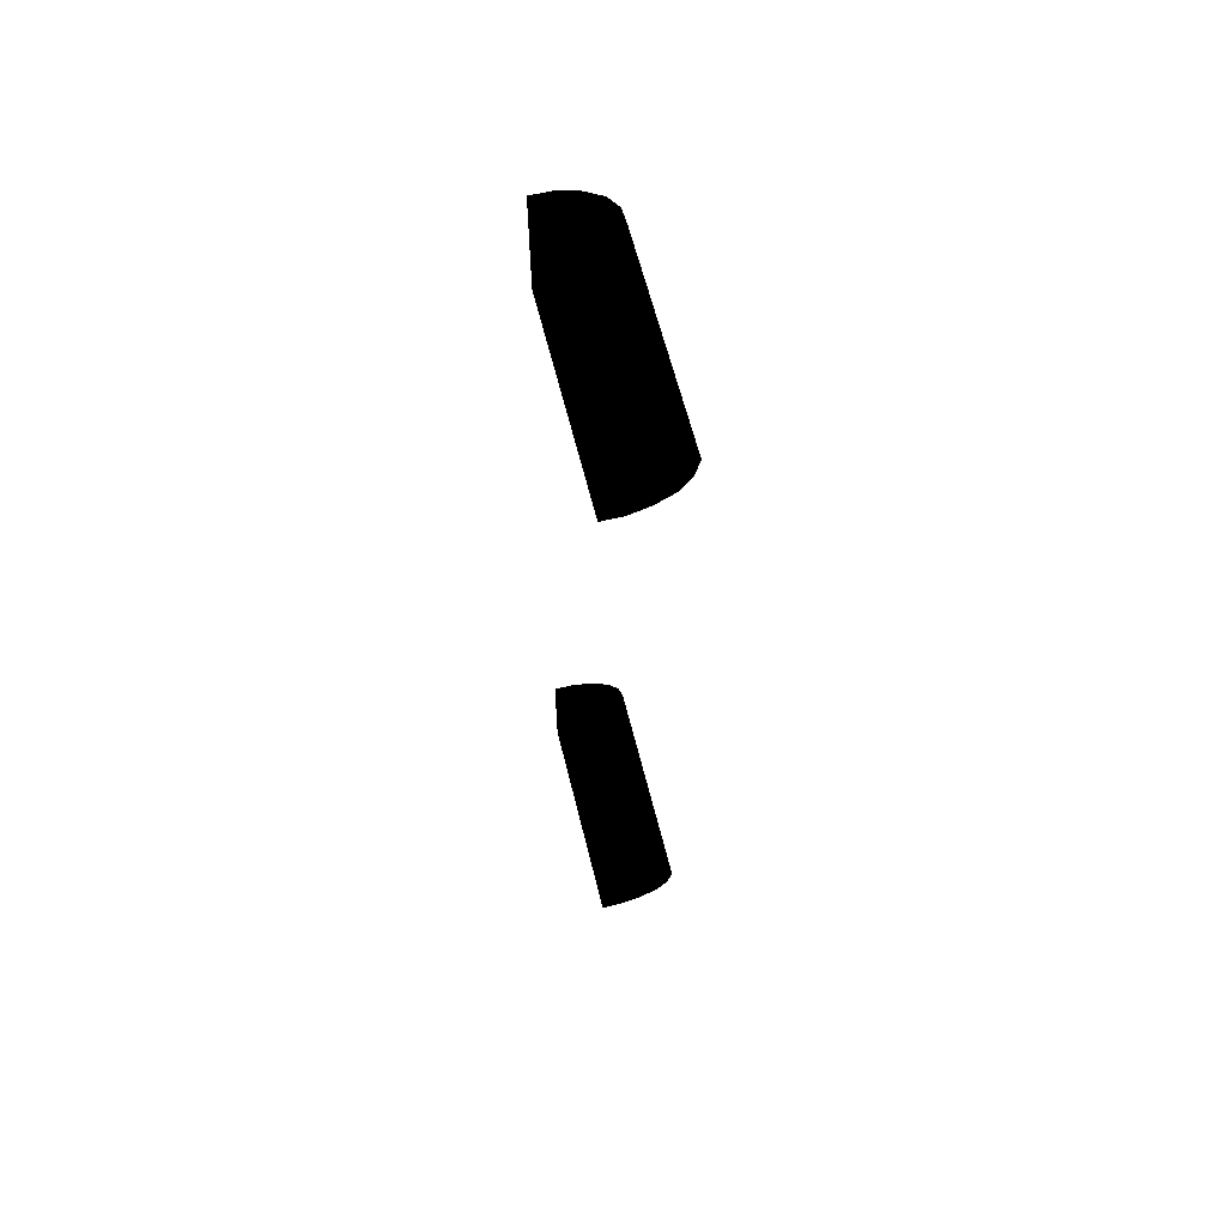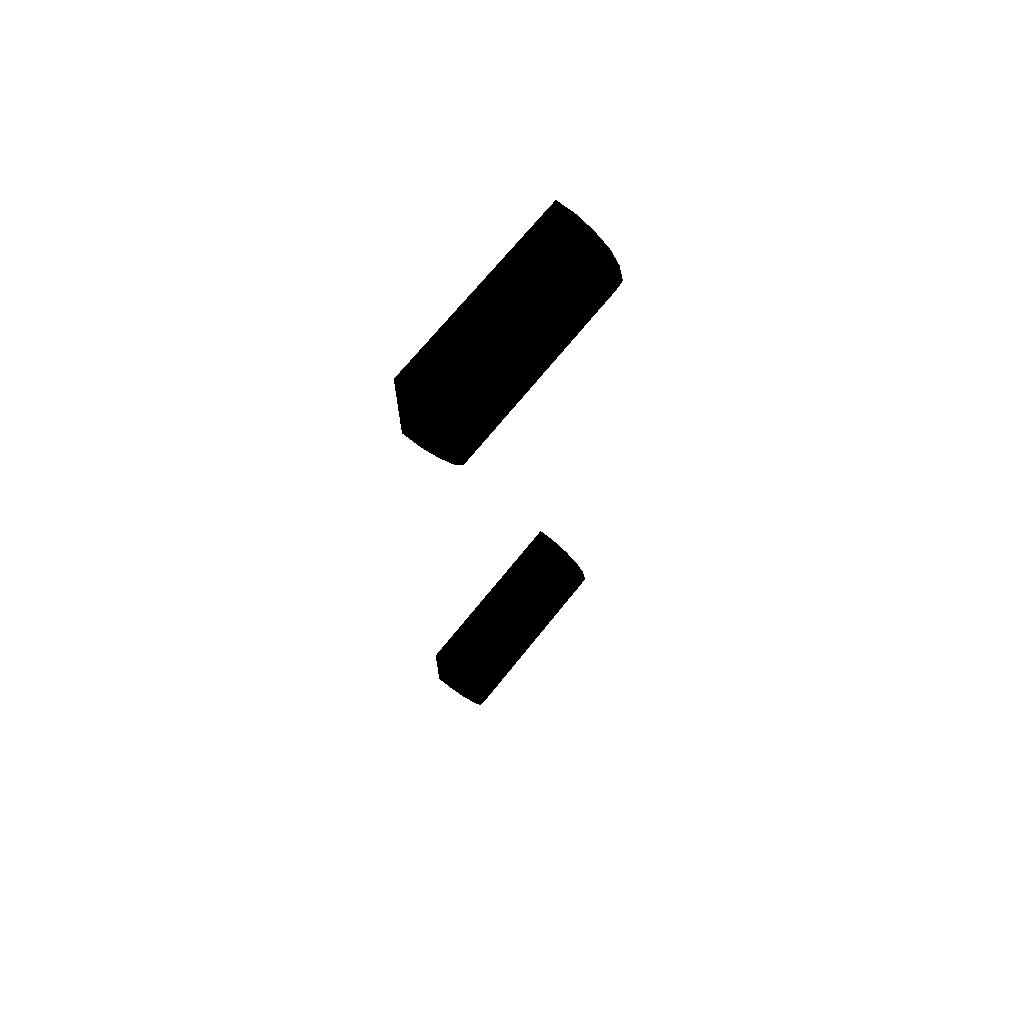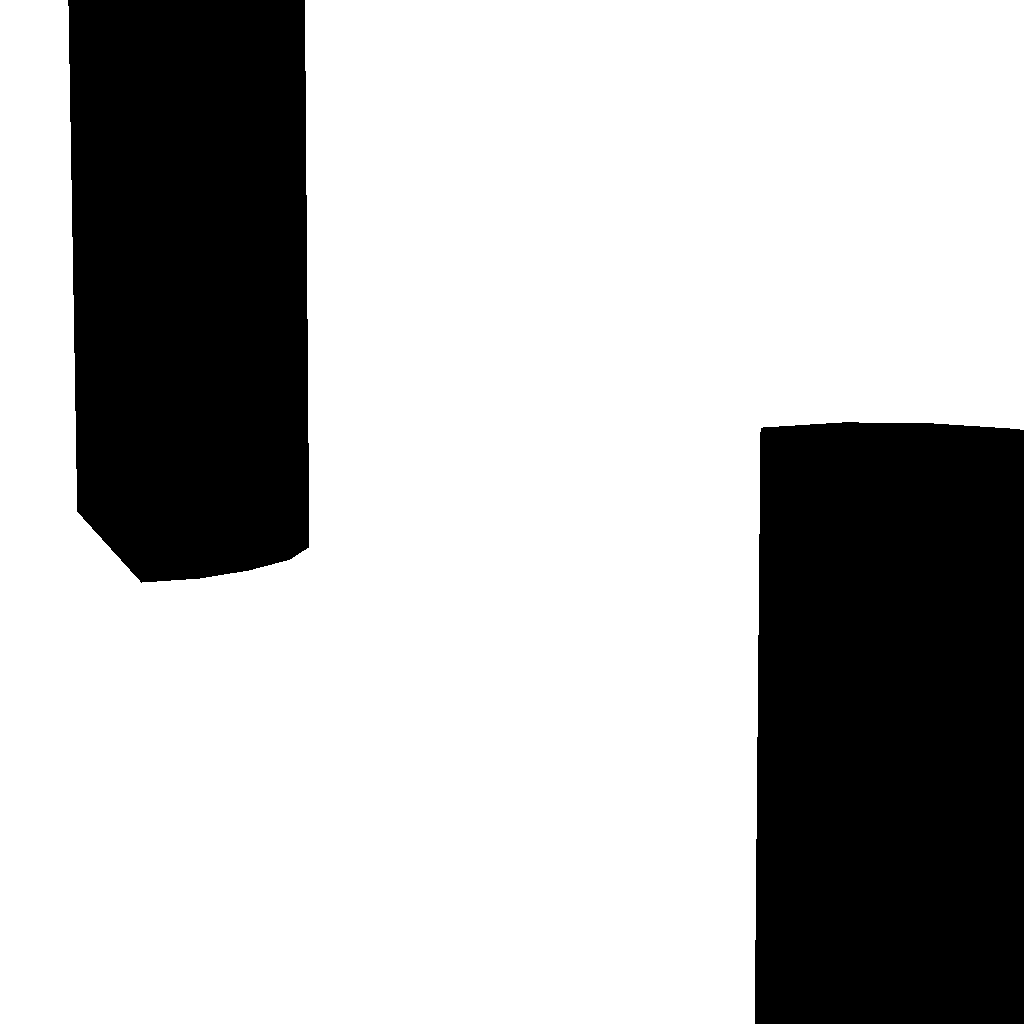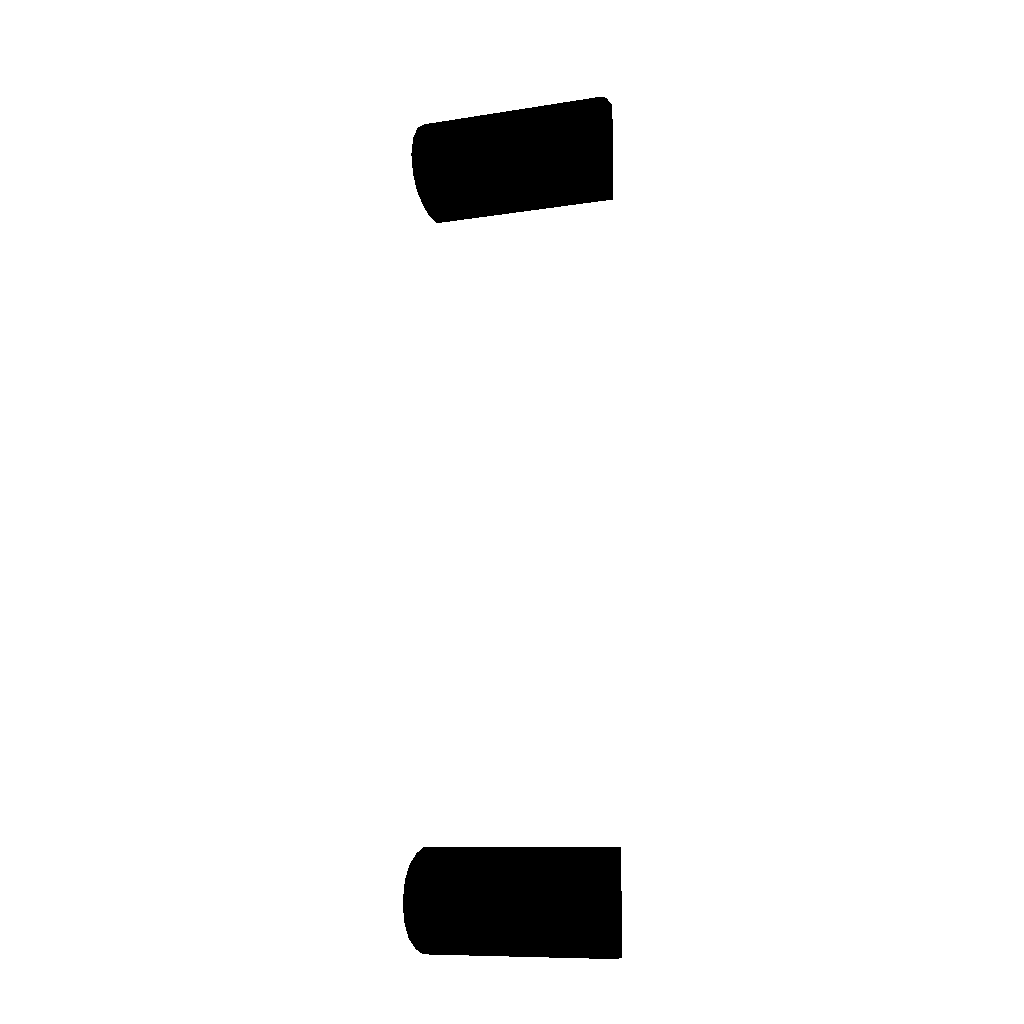
<metadata>
{"format":"obj","ext":"obj","renderer":"f3d","projection":"perspective","resolution":1024,"background":"white","views":[{"elev":62.2,"azim":-13.9,"up":"+Z"},{"elev":69.4,"azim":38.6,"up":"+Z"},{"elev":13.7,"azim":-15.8,"up":"+Y"},{"elev":-10.8,"azim":110.6,"up":"+Z"}]}
</metadata>
<code>
v -0.488 0.13 0.284 0 0 0
v -0.476 0.13 0.28 0 0 0
v -0.465 0.13 0.273 0 0 0
v -0.458 0.13 0.263 0 0 0
v -0.455 0.13 0.25 0 0 0
v -0.458 0.13 0.237 0 0 0
v -0.465 0.13 0.227 0 0 0
v -0.476 0.13 0.22 0 0 0
v -0.488 0.13 0.216 0 0 0
v -0.501 0.13 0.216 0 0 0
v -0.501 0.13 0.284 0 0 0
v -0.465 0.26 0.273 0 0 0
v -0.476 0.26 0.28 0 0 0
v -0.488 0.26 0.284 0 0 0
v -0.458 0.26 0.263 0 0 0
v -0.455 0.26 0.25 0 0 0
v -0.458 0.26 0.237 0 0 0
v -0.465 0.26 0.227 0 0 0
v -0.476 0.26 0.22 0 0 0
v -0.488 0.26 0.216 0 0 0
v -0.501 0.26 0.284 0 0 0
v -0.501 0.26 0.216 0 0 0
v -0.488 0.13 -0.216 0 0 0
v -0.476 0.13 -0.22 0 0 0
v -0.465 0.13 -0.227 0 0 0
v -0.458 0.13 -0.237 0 0 0
v -0.455 0.13 -0.25 0 0 0
v -0.458 0.13 -0.263 0 0 0
v -0.465 0.13 -0.273 0 0 0
v -0.476 0.13 -0.28 0 0 0
v -0.488 0.13 -0.284 0 0 0
v -0.501 0.13 -0.284 0 0 0
v -0.501 0.13 -0.216 0 0 0
v -0.465 0.26 -0.227 0 0 0
v -0.476 0.26 -0.22 0 0 0
v -0.488 0.26 -0.216 0 0 0
v -0.458 0.26 -0.237 0 0 0
v -0.455 0.26 -0.25 0 0 0
v -0.458 0.26 -0.263 0 0 0
v -0.465 0.26 -0.273 0 0 0
v -0.476 0.26 -0.28 0 0 0
v -0.488 0.26 -0.284 0 0 0
v -0.501 0.26 -0.216 0 0 0
v -0.501 0.26 -0.284 0 0 0
v -0.501 0.26 0.216 0 0 0
v -0.501 0.13 0.216 0 0 0
v -0.488 0.13 0.216 0 0 0
v -0.488 0.26 0.216 0 0 0
v -0.476 0.13 0.22 0 0 0
v -0.476 0.26 0.22 0 0 0
v -0.465 0.13 0.227 0 0 0
v -0.465 0.26 0.227 0 0 0
v -0.458 0.13 0.237 0 0 0
v -0.458 0.26 0.237 0 0 0
v -0.455 0.13 0.25 0 0 0
v -0.455 0.26 0.25 0 0 0
v -0.458 0.13 0.263 0 0 0
v -0.458 0.26 0.263 0 0 0
v -0.465 0.13 0.273 0 0 0
v -0.465 0.26 0.273 0 0 0
v -0.476 0.13 0.28 0 0 0
v -0.476 0.26 0.28 0 0 0
v -0.488 0.13 0.284 0 0 0
v -0.488 0.26 0.284 0 0 0
v -0.501 0.13 0.284 0 0 0
v -0.501 0.26 0.284 0 0 0
v -0.501 0.26 -0.284 0 0 0
v -0.501 0.13 -0.284 0 0 0
v -0.488 0.13 -0.284 0 0 0
v -0.488 0.26 -0.284 0 0 0
v -0.476 0.13 -0.28 0 0 0
v -0.476 0.26 -0.28 0 0 0
v -0.465 0.13 -0.273 0 0 0
v -0.465 0.26 -0.273 0 0 0
v -0.458 0.13 -0.263 0 0 0
v -0.458 0.26 -0.263 0 0 0
v -0.455 0.13 -0.25 0 0 0
v -0.455 0.26 -0.25 0 0 0
v -0.458 0.13 -0.237 0 0 0
v -0.458 0.26 -0.237 0 0 0
v -0.465 0.13 -0.227 0 0 0
v -0.465 0.26 -0.227 0 0 0
v -0.476 0.13 -0.22 0 0 0
v -0.476 0.26 -0.22 0 0 0
v -0.488 0.13 -0.216 0 0 0
v -0.488 0.26 -0.216 0 0 0
v -0.501 0.13 -0.216 0 0 0
v -0.501 0.26 -0.216 0 0 0
f 1 3 2
f 1 4 3
f 1 5 4
f 1 6 5
f 1 7 6
f 1 8 7
f 8 1 9
f 9 1 10
f 10 1 11
f 12 14 13
f 15 14 12
f 16 14 15
f 17 14 16
f 18 14 17
f 19 14 18
f 14 19 20
f 14 20 21
f 21 20 22
f 23 25 24
f 23 26 25
f 23 27 26
f 23 28 27
f 23 29 28
f 23 30 29
f 30 23 31
f 31 23 32
f 32 23 33
f 34 36 35
f 37 36 34
f 38 36 37
f 39 36 38
f 40 36 39
f 41 36 40
f 36 41 42
f 36 42 43
f 43 42 44
f 45 47 46
f 48 47 45
f 47 48 49
f 49 48 50
f 49 50 51
f 51 50 52
f 51 52 53
f 53 52 54
f 53 54 55
f 55 54 56
f 55 56 57
f 57 56 58
f 57 58 59
f 59 58 60
f 59 60 61
f 61 60 62
f 61 62 63
f 63 62 64
f 63 64 65
f 65 64 66
f 67 69 68
f 70 69 67
f 69 70 71
f 71 70 72
f 71 72 73
f 73 72 74
f 73 74 75
f 75 74 76
f 75 76 77
f 77 76 78
f 77 78 79
f 79 78 80
f 79 80 81
f 81 80 82
f 81 82 83
f 83 82 84
f 83 84 85
f 85 84 86
f 85 86 87
f 87 86 88

</code>
